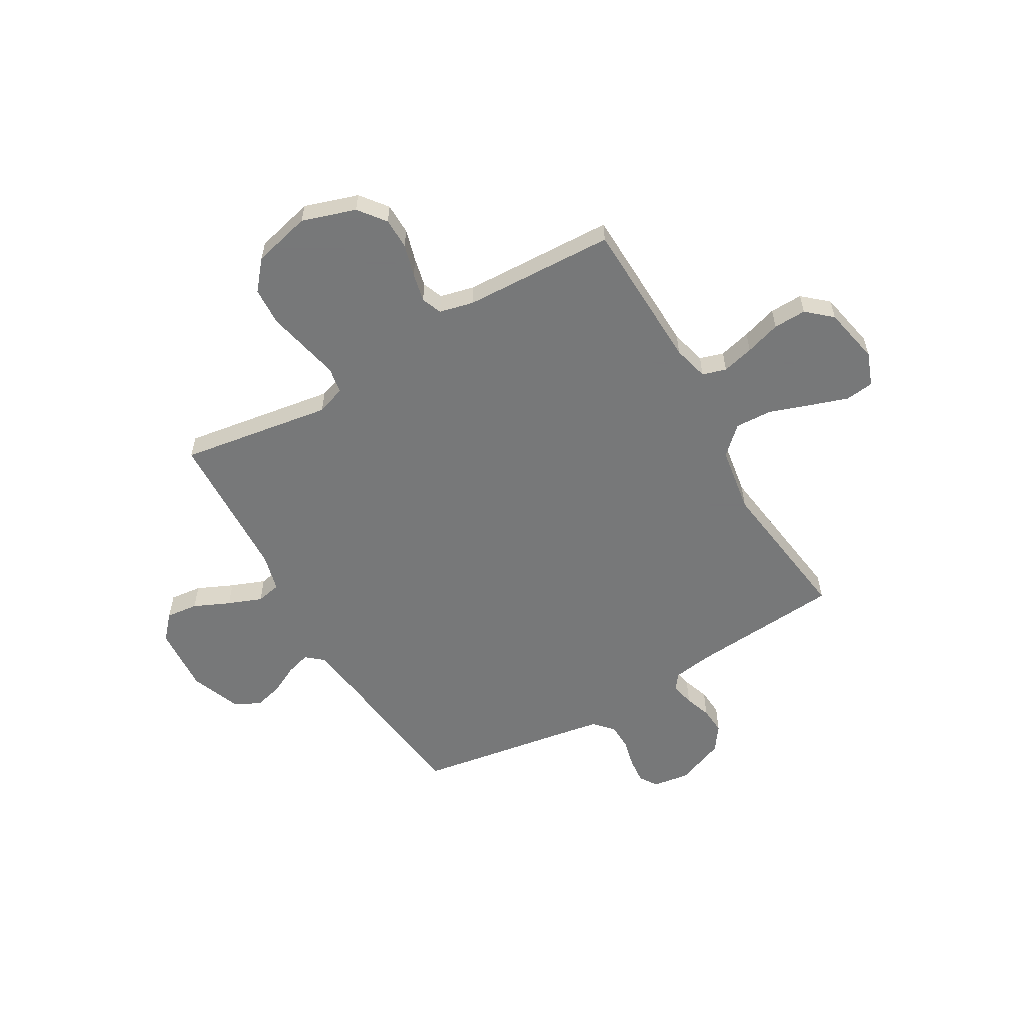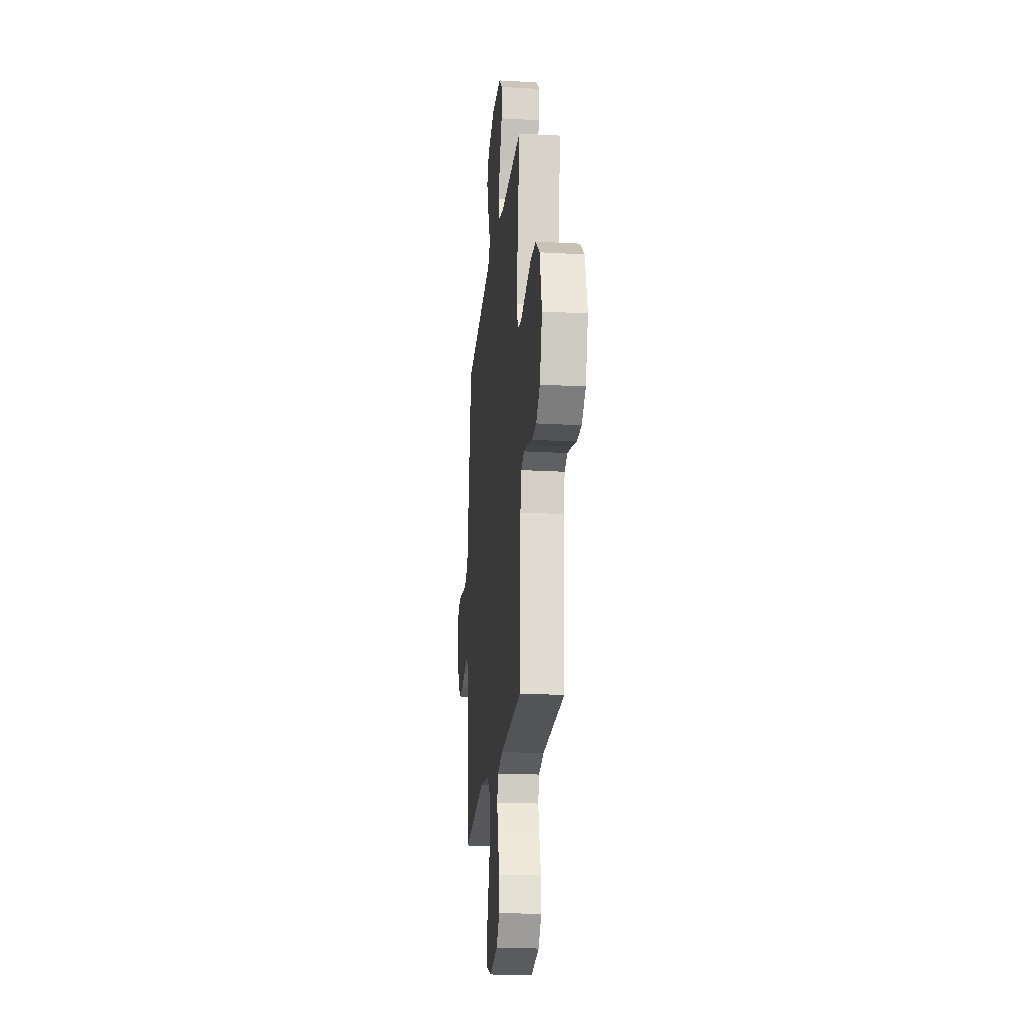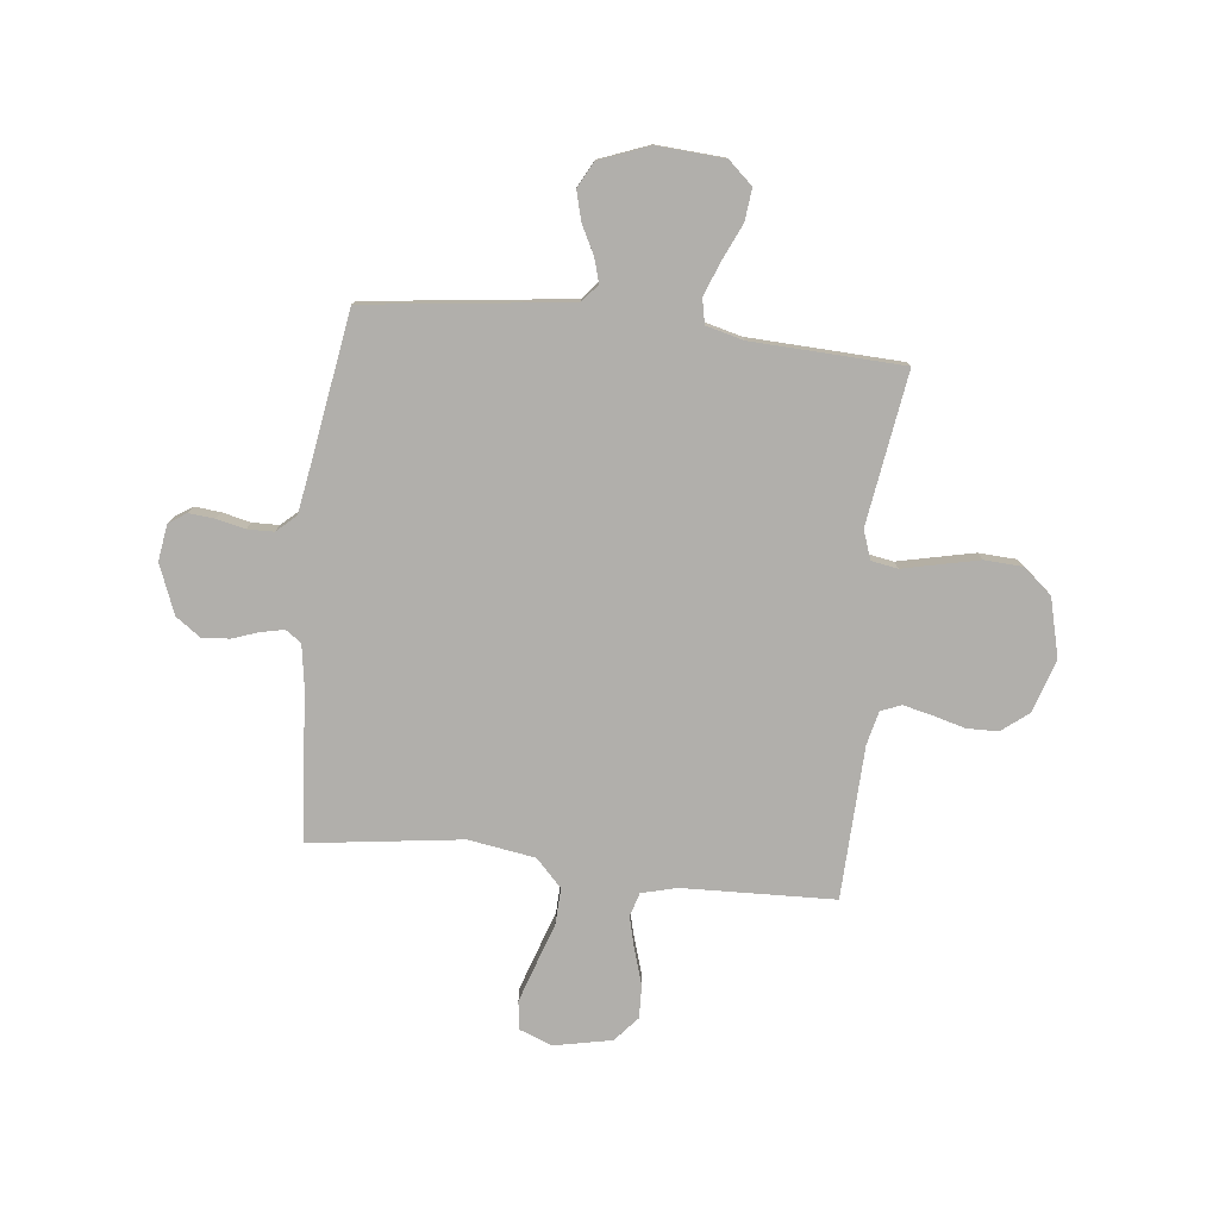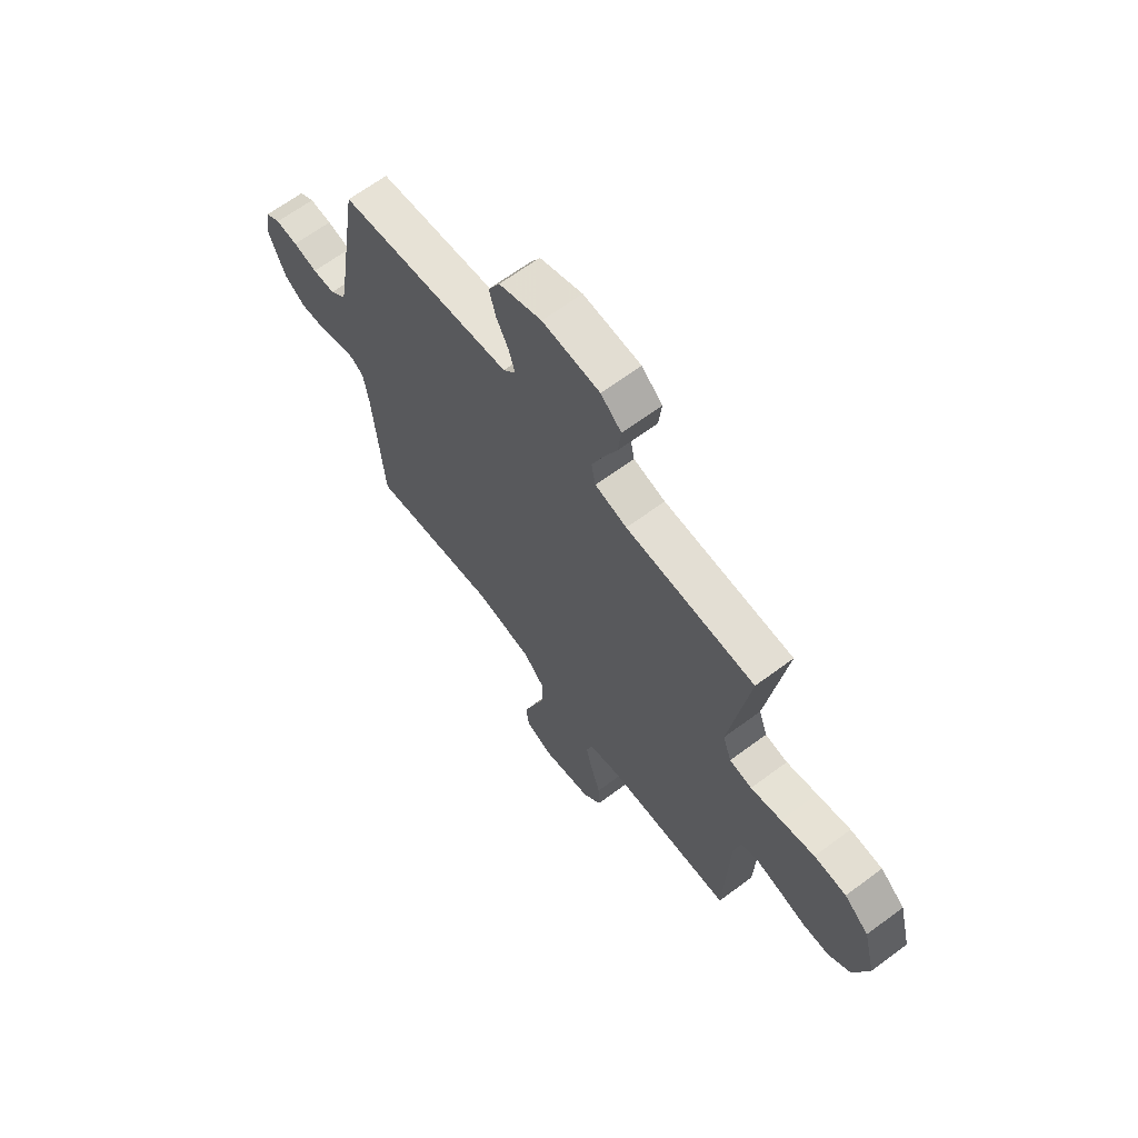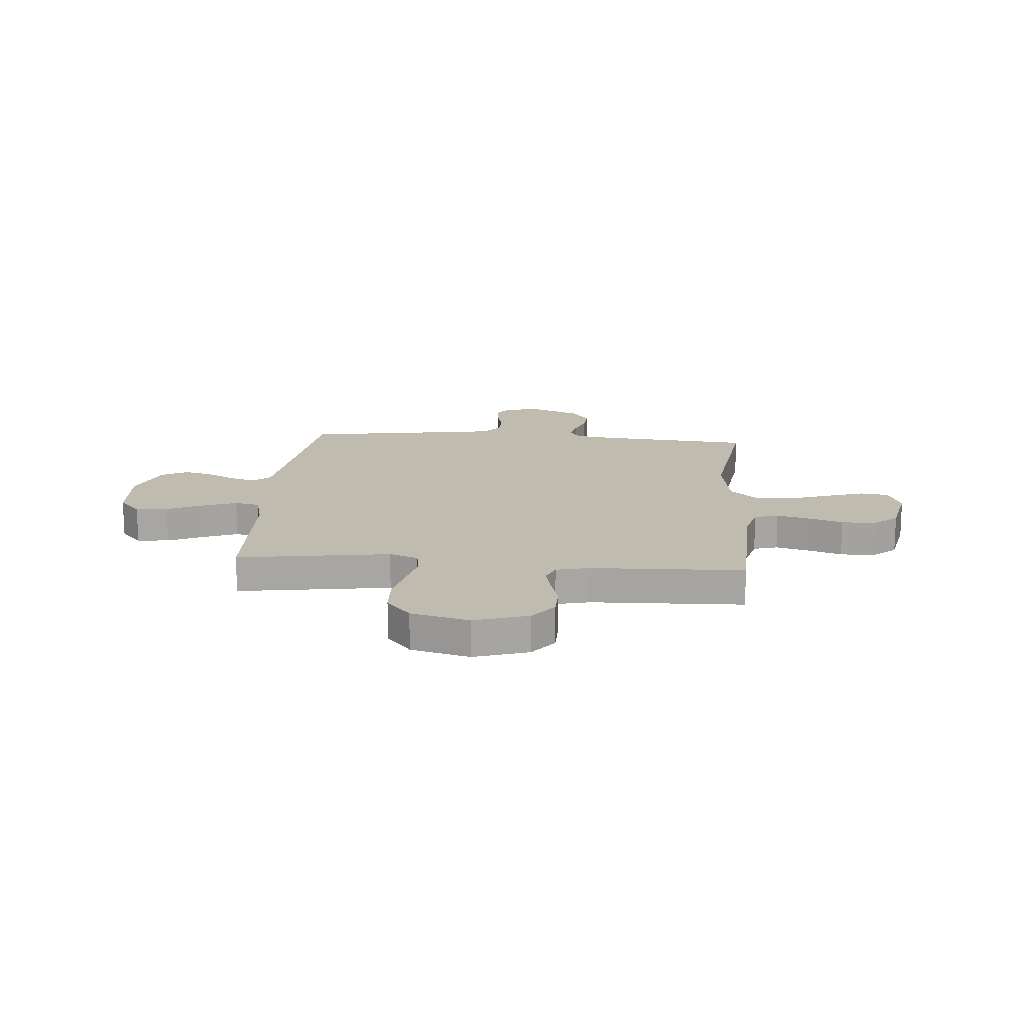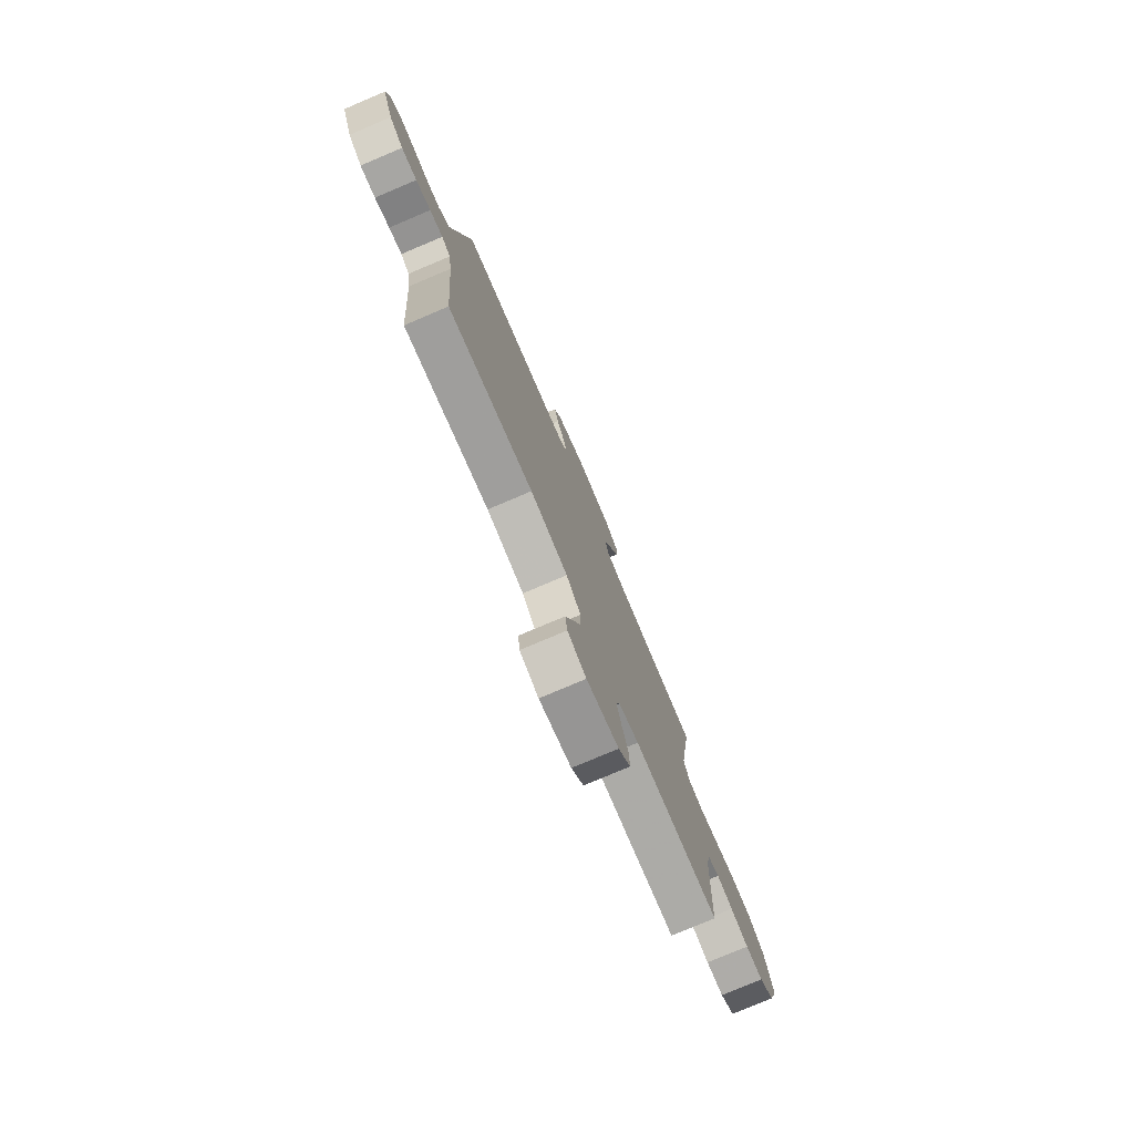
<metadata>
{"format":"obj","ext":"obj","renderer":"f3d","projection":"perspective","resolution":1024,"background":"white","views":[{"elev":-57.3,"azim":120.1,"up":"+Y"},{"elev":-21.3,"azim":84.4,"up":"+Z"},{"elev":-78.1,"azim":-6.3,"up":"+Y"},{"elev":65.7,"azim":53.2,"up":"+Z"},{"elev":16.2,"azim":94.8,"up":"+Y"},{"elev":-77.8,"azim":-67.0,"up":"+Z"}]}
</metadata>
<code>
v -0.5 0.07 -0.5
v -0.524 0.07 -0.2
v -0.536 0.07 -0.122
v -0.567 0.07 -0.1
v -0.613 0.07 -0.11
v -0.665 0.07 -0.128
v -0.719 0.07 -0.132
v -0.768 0.07 -0.097
v -0.806 0.07 0
v -0.795 0.07 0.072
v -0.76 0.07 0.095
v -0.709 0.07 0.09
v -0.653 0.07 0.077
v -0.601 0.07 0.078
v -0.563 0.07 0.112
v -0.548 0.07 0.2
v -0.5 0.07 0.5
v -0.2 0.07 0.536
v -0.097 0.07 0.549
v -0.068 0.07 0.583
v -0.082 0.07 0.631
v -0.111 0.07 0.688
v -0.126 0.07 0.745
v -0.099 0.07 0.796
v 0 0.07 0.834
v 0.133 0.07 0.825
v 0.181 0.07 0.782
v 0.174 0.07 0.719
v 0.142 0.07 0.648
v 0.116 0.07 0.581
v 0.126 0.07 0.532
v 0.2 0.07 0.513
v 0.5 0.07 0.5
v 0.454 0.07 0.2
v 0.474 0.07 0.143
v 0.526 0.07 0.134
v 0.598 0.07 0.15
v 0.676 0.07 0.167
v 0.751 0.07 0.163
v 0.808 0.07 0.115
v 0.837 0.07 0
v 0.803 0.07 -0.106
v 0.75 0.07 -0.147
v 0.688 0.07 -0.148
v 0.624 0.07 -0.13
v 0.567 0.07 -0.117
v 0.527 0.07 -0.133
v 0.511 0.07 -0.2
v 0.5 0.07 -0.5
v 0.2 0.07 -0.51
v 0.13 0.07 -0.528
v 0.116 0.07 -0.575
v 0.132 0.07 -0.638
v 0.154 0.07 -0.708
v 0.156 0.07 -0.773
v 0.113 0.07 -0.822
v 0 0.07 -0.845
v -0.066 0.07 -0.82
v -0.073 0.07 -0.764
v -0.048 0.07 -0.689
v -0.02 0.07 -0.608
v -0.017 0.07 -0.535
v -0.068 0.07 -0.481
v -0.2 0.07 -0.46
v -0.5 0 -0.5
v -0.524 0 -0.2
v -0.536 0 -0.122
v -0.567 0 -0.1
v -0.613 0 -0.11
v -0.665 0 -0.128
v -0.719 0 -0.132
v -0.768 0 -0.097
v -0.806 0 0
v -0.795 0 0.072
v -0.76 0 0.095
v -0.709 0 0.09
v -0.653 0 0.077
v -0.601 0 0.078
v -0.563 0 0.112
v -0.548 0 0.2
v -0.5 0 0.5
v -0.2 0 0.536
v -0.097 0 0.549
v -0.068 0 0.583
v -0.082 0 0.631
v -0.111 0 0.688
v -0.126 0 0.745
v -0.099 0 0.796
v 0 0 0.834
v 0.133 0 0.825
v 0.181 0 0.782
v 0.174 0 0.719
v 0.142 0 0.648
v 0.116 0 0.581
v 0.126 0 0.532
v 0.2 0 0.513
v 0.5 0 0.5
v 0.454 0 0.2
v 0.474 0 0.143
v 0.526 0 0.134
v 0.598 0 0.15
v 0.676 0 0.167
v 0.751 0 0.163
v 0.808 0 0.115
v 0.837 0 0
v 0.803 0 -0.106
v 0.75 0 -0.147
v 0.688 0 -0.148
v 0.624 0 -0.13
v 0.567 0 -0.117
v 0.527 0 -0.133
v 0.511 0 -0.2
v 0.5 0 -0.5
v 0.2 0 -0.51
v 0.13 0 -0.528
v 0.116 0 -0.575
v 0.132 0 -0.638
v 0.154 0 -0.708
v 0.156 0 -0.773
v 0.113 0 -0.822
v 0 0 -0.845
v -0.066 0 -0.82
v -0.073 0 -0.764
v -0.048 0 -0.689
v -0.02 0 -0.608
v -0.017 0 -0.535
v -0.068 0 -0.481
v -0.2 0 -0.46
f 58 59 60 61
f 56 57 58 61
f 56 61 62
f 53 54 55 56
f 52 53 56 62
f 51 52 62 63
f 48 49 50
f 47 48 50 51
f 42 43 44 45
f 42 45 46
f 41 42 46
f 40 41 46 47
f 36 37 38 39
f 36 39 40 47
f 32 33 34
f 31 32 34 35
f 26 27 28 29
f 26 29 30
f 25 26 30
f 24 25 30 31
f 21 22 23 24
f 20 21 24 31
f 16 17 18
f 15 16 18 19
f 10 11 12 13
f 10 13 14
f 9 10 14
f 8 9 14
f 5 6 7 8
f 4 5 8 14
f 3 4 14 15
f 64 1 2
f 63 64 2 3
f 35 36 47 51
f 19 20 31 35
f 19 35 51 63
f 3 15 19 63
f 125 124 123 122
f 125 122 121 120
f 126 125 120
f 120 119 118 117
f 126 120 117 116
f 127 126 116 115
f 114 113 112
f 115 114 112 111
f 109 108 107 106
f 110 109 106
f 110 106 105
f 111 110 105 104
f 103 102 101 100
f 111 104 103 100
f 98 97 96
f 99 98 96 95
f 93 92 91 90
f 94 93 90
f 94 90 89
f 95 94 89 88
f 88 87 86 85
f 95 88 85 84
f 82 81 80
f 83 82 80 79
f 77 76 75 74
f 78 77 74
f 78 74 73
f 78 73 72
f 72 71 70 69
f 78 72 69 68
f 79 78 68 67
f 66 65 128
f 67 66 128 127
f 115 111 100 99
f 99 95 84 83
f 127 115 99 83
f 127 83 79 67
f 1 65 66 2
f 2 66 67 3
f 3 67 68 4
f 4 68 69 5
f 5 69 70 6
f 6 70 71 7
f 7 71 72 8
f 8 72 73 9
f 9 73 74 10
f 10 74 75 11
f 11 75 76 12
f 12 76 77 13
f 13 77 78 14
f 14 78 79 15
f 15 79 80 16
f 16 80 81 17
f 17 81 82 18
f 18 82 83 19
f 19 83 84 20
f 20 84 85 21
f 21 85 86 22
f 22 86 87 23
f 23 87 88 24
f 24 88 89 25
f 25 89 90 26
f 26 90 91 27
f 27 91 92 28
f 28 92 93 29
f 29 93 94 30
f 30 94 95 31
f 31 95 96 32
f 32 96 97 33
f 33 97 98 34
f 34 98 99 35
f 35 99 100 36
f 36 100 101 37
f 37 101 102 38
f 38 102 103 39
f 39 103 104 40
f 40 104 105 41
f 41 105 106 42
f 42 106 107 43
f 43 107 108 44
f 44 108 109 45
f 45 109 110 46
f 46 110 111 47
f 47 111 112 48
f 48 112 113 49
f 49 113 114 50
f 50 114 115 51
f 51 115 116 52
f 52 116 117 53
f 53 117 118 54
f 54 118 119 55
f 55 119 120 56
f 56 120 121 57
f 57 121 122 58
f 58 122 123 59
f 59 123 124 60
f 60 124 125 61
f 61 125 126 62
f 62 126 127 63
f 63 127 128 64
f 64 128 65 1

</code>
